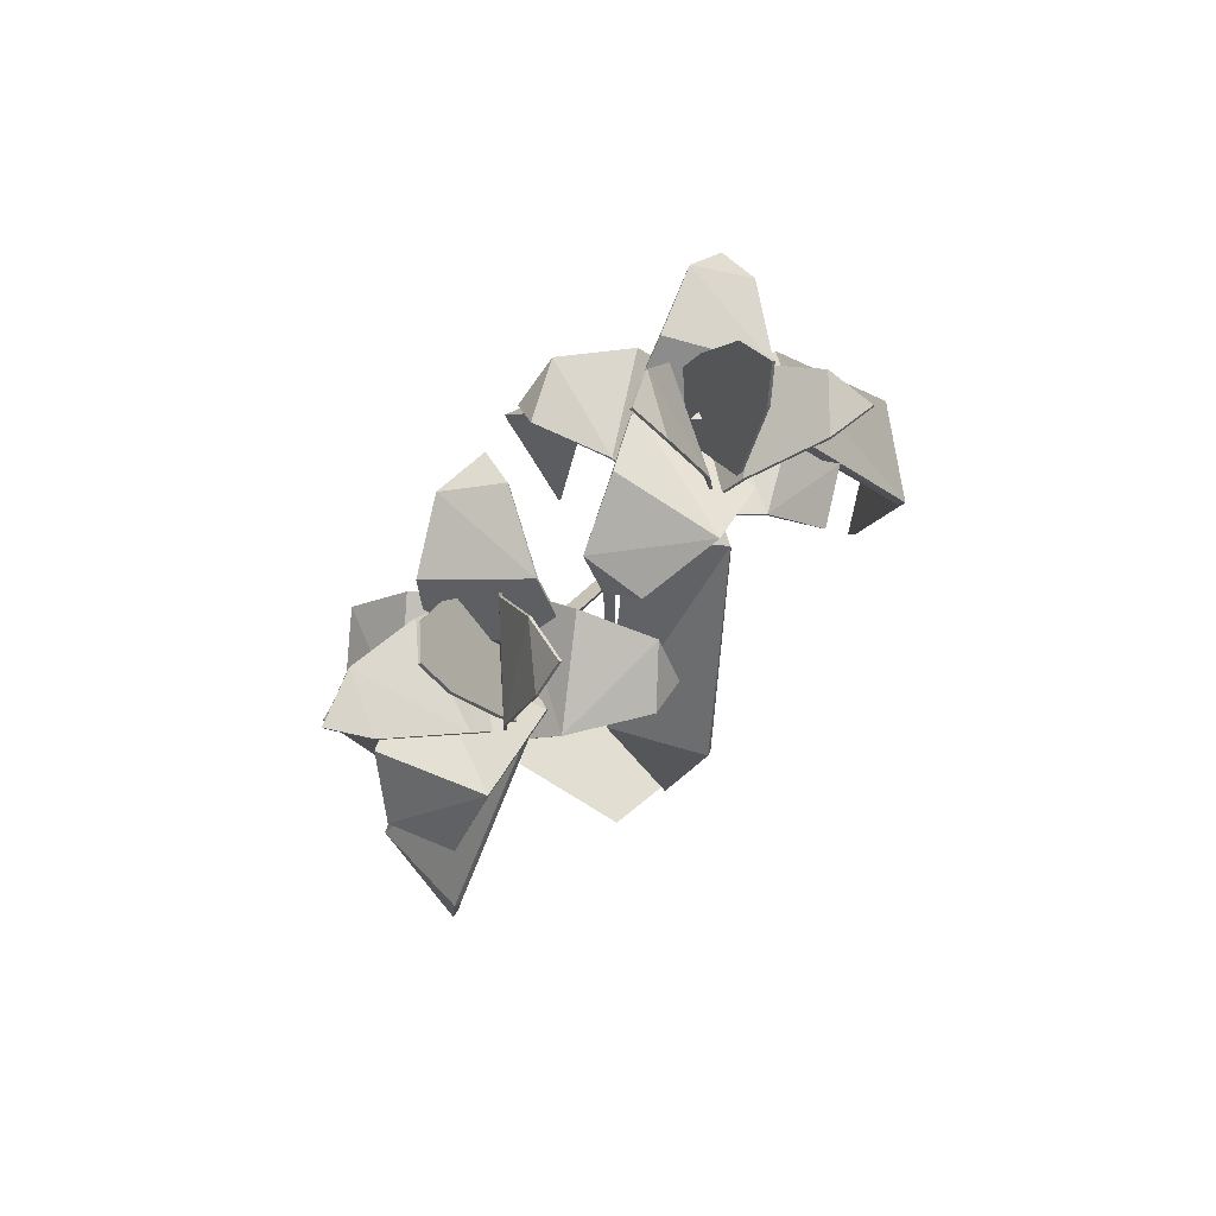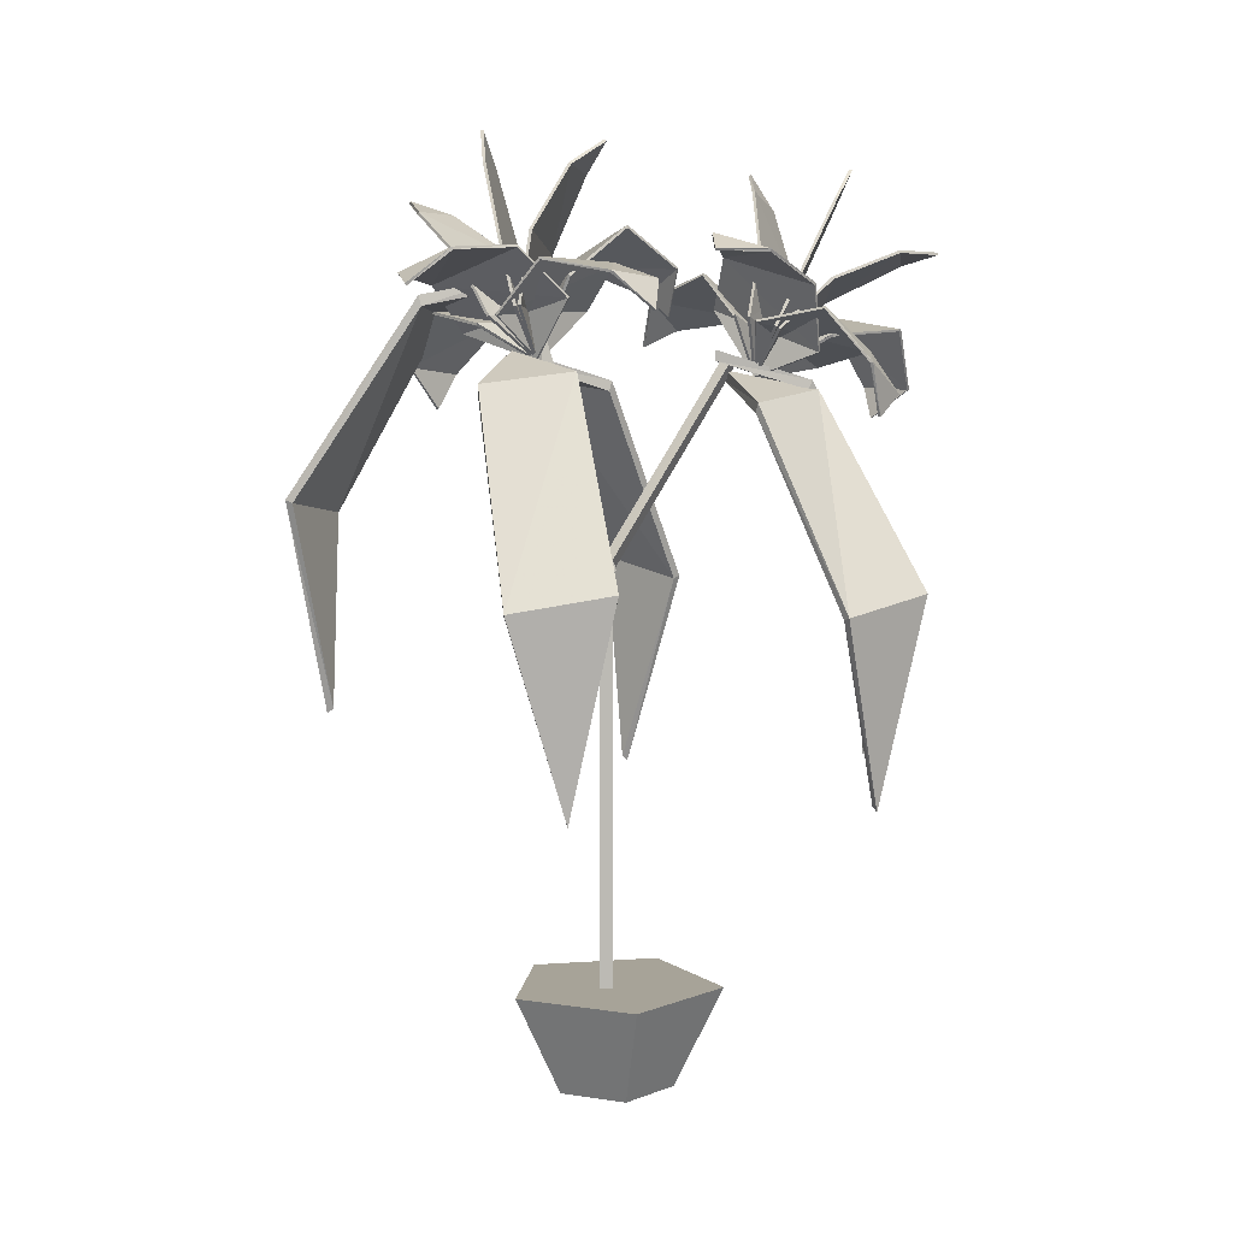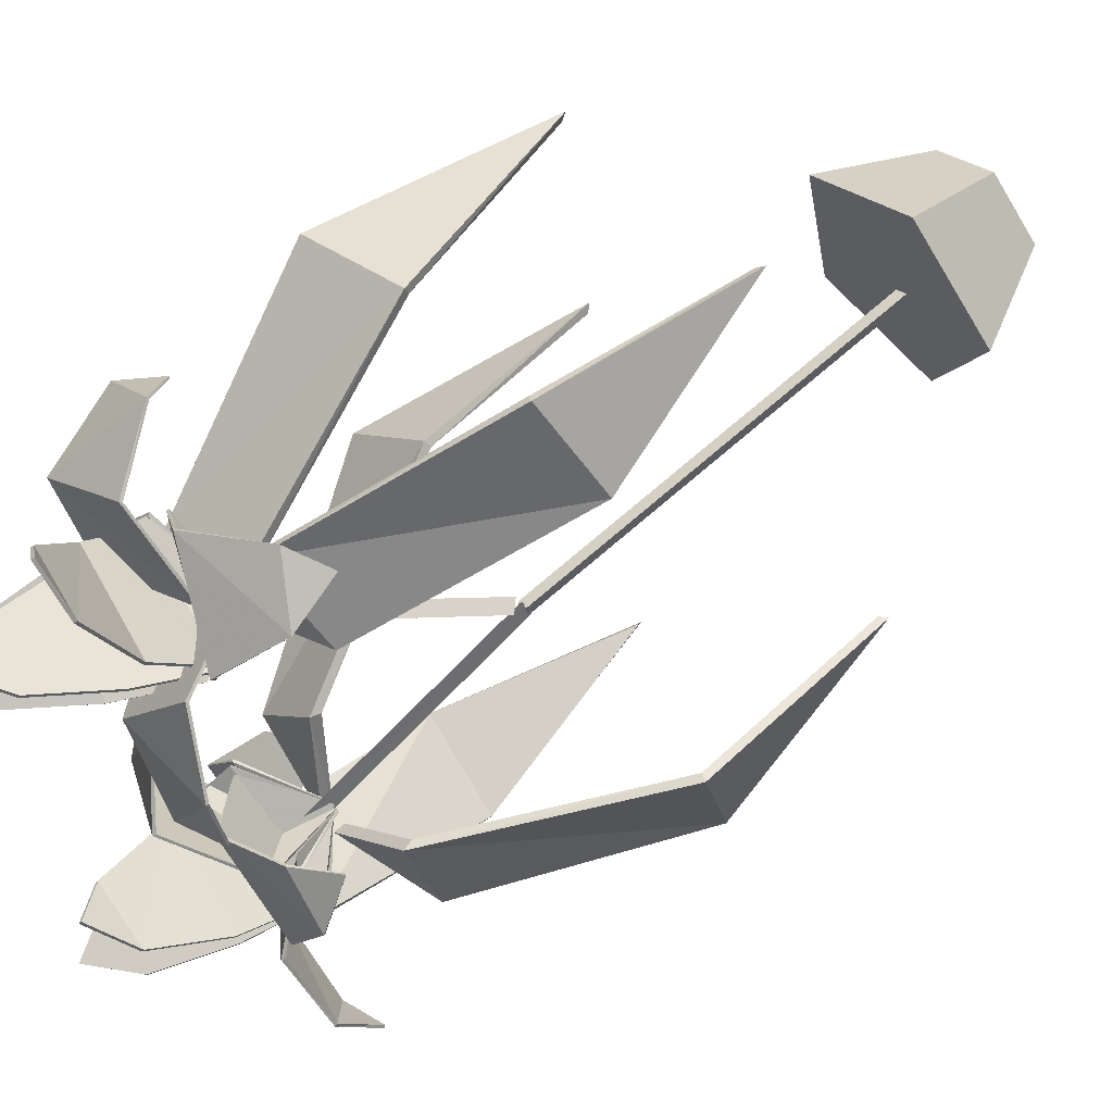
<metadata>
{"format":"obj","ext":"obj","renderer":"f3d","projection":"perspective","resolution":1024,"background":"white","views":[{"elev":67.8,"azim":65.0,"up":"+Y"},{"elev":6.8,"azim":-87.1,"up":"+Y"},{"elev":66.1,"azim":-132.0,"up":"+Z"}]}
</metadata>
<code>
v 0.2122 0.8579 0.4406
v 0.2544 0.8741 0.4377
v 0.3375 0.8542 0.449
v 0.3776 0.8006 0.4394
v 0.3444 0.7326 0.4802
v 0.3158 0.7585 0.544
v 0.2837 0.8258 0.5388
v 0.229 0.8576 0.4941
v 0.2137 0.8553 0.4406
v 0.255 0.8712 0.4371
v 0.336 0.8521 0.4474
v 0.3752 0.8002 0.4377
v 0.3419 0.7338 0.4791
v 0.3132 0.7585 0.5425
v 0.2822 0.8237 0.5372
v 0.2295 0.8548 0.4934
v 0.266 0.6966 0.5994
v 0.2999 0.717 0.6191
v 0.367 0.7575 0.5951
v 0.4043 0.7413 0.5448
v 0.3491 0.7309 0.4815
v 0.3031 0.7884 0.4809
v 0.2805 0.8013 0.5468
v 0.2525 0.7489 0.5905
v 0.2643 0.696 0.6018
v 0.2987 0.7176 0.6217
v 0.3677 0.7601 0.5963
v 0.406 0.7435 0.5437
v 0.3508 0.7316 0.4791
v 0.3049 0.7903 0.4795
v 0.2811 0.804 0.548
v 0.2514 0.7498 0.5932
v 0.4588 0.6879 0.6025
v 0.4856 0.7193 0.5966
v 0.4753 0.7914 0.5568
v 0.4291 0.7944 0.4827
v 0.3455 0.7326 0.4798
v 0.3258 0.7737 0.5571
v 0.3939 0.7788 0.6273
v 0.4378 0.7181 0.639
v 0.4599 0.688 0.6039
v 0.4871 0.7196 0.5985
v 0.4764 0.7938 0.5586
v 0.4285 0.7974 0.4824
v 0.3437 0.7339 0.4779
v 0.3249 0.7765 0.5565
v 0.395 0.7812 0.629
v 0.4394 0.7186 0.6411
v 0.3847 0.8556 0.6643
v 0.4088 0.8446 0.6281
v 0.4239 0.8067 0.5519
v 0.4252 0.76 0.5036
v 0.3479 0.7318 0.4801
v 0.2985 0.7814 0.5047
v 0.3182 0.8305 0.5571
v 0.3461 0.8568 0.6243
v 0.3853 0.8585 0.664
v 0.4094 0.8474 0.6275
v 0.4244 0.8091 0.5502
v 0.4256 0.7617 0.5013
v 0.3481 0.733 0.4774
v 0.2987 0.7831 0.5022
v 0.3187 0.8329 0.5554
v 0.3467 0.8597 0.6235
v 0.3999 0.9421 0.5778
v 0.419 0.9045 0.5619
v 0.4268 0.8251 0.5265
v 0.4257 0.7632 0.4984
v 0.2987 0.7837 0.501
v 0.3211 0.8488 0.5316
v 0.3555 0.9121 0.562
v 0.4 0.9433 0.5751
v 0.4192 0.9058 0.5592
v 0.4269 0.8263 0.5237
v 0.4259 0.7644 0.4957
v 0.2989 0.7849 0.4983
v 0.3212 0.85 0.5289
v 0.3556 0.9134 0.5593
v 0.442 0.7631 0.3627
v 0.4657 0.7808 0.3969
v 0.4541 0.7927 0.4803
v 0.4229 0.7498 0.5213
v 0.3492 0.7308 0.4816
v 0.3196 0.7958 0.46
v 0.3708 0.8378 0.4274
v 0.4161 0.8121 0.3714
v 0.4401 0.7625 0.365
v 0.4639 0.779 0.3985
v 0.4534 0.7901 0.479
v 0.4238 0.7485 0.5187
v 0.3509 0.7314 0.4793
v 0.3208 0.7949 0.4574
v 0.3701 0.8352 0.4262
v 0.4142 0.8102 0.3726
v 0.4437 0.9404 0.475
v 0.4493 0.9026 0.4991
v 0.4338 0.8201 0.5239
v 0.4212 0.7532 0.5221
v 0.349 0.7311 0.4812
v 0.3088 0.7935 0.4744
v 0.3411 0.861 0.4853
v 0.3915 0.9207 0.4788
v 0.444 0.9386 0.4726
v 0.4498 0.9012 0.4965
v 0.4347 0.8196 0.5211
v 0.4224 0.7535 0.5195
v 0.3503 0.7319 0.4786
v 0.3101 0.7939 0.4717
v 0.342 0.8605 0.4824
v 0.392 0.9194 0.4761
v 0.1029 0.8229 0.1593
v 0.1451 0.8336 0.1468
v 0.2282 0.8254 0.1682
v 0.2683 0.7778 0.1946
v 0.2352 0.751 0.2693
v 0.2065 0.8114 0.3023
v 0.1744 0.8602 0.2557
v 0.1198 0.8566 0.2008
v 0.1043 0.8209 0.161
v 0.1457 0.831 0.1482
v 0.2267 0.8228 0.1683
v 0.2658 0.7765 0.1936
v 0.2326 0.7511 0.2676
v 0.204 0.8104 0.3011
v 0.1729 0.8576 0.2558
v 0.1201 0.8539 0.2022
v 0.1567 0.7985 0.3843
v 0.1907 0.8268 0.3866
v 0.2578 0.8429 0.3425
v 0.2949 0.7985 0.3138
v 0.2399 0.7505 0.2713
v 0.1938 0.7945 0.2345
v 0.1712 0.8463 0.2773
v 0.1431 0.8334 0.3444
v 0.1551 0.7995 0.3865
v 0.1895 0.829 0.3883
v 0.2584 0.8457 0.3417
v 0.2967 0.7996 0.3116
v 0.2415 0.7495 0.269
v 0.1956 0.7952 0.2322
v 0.1719 0.8491 0.2766
v 0.1421 0.8357 0.3458
v 0.3494 0.7937 0.3922
v 0.3762 0.8143 0.3678
v 0.366 0.845 0.2914
v 0.3198 0.8004 0.2321
v 0.2363 0.7507 0.269
v 0.2166 0.8314 0.3028
v 0.2846 0.8798 0.3538
v 0.3285 0.8403 0.4014
v 0.3505 0.7946 0.3932
v 0.3778 0.8158 0.369
v 0.3671 0.848 0.2912
v 0.3191 0.8026 0.23
v 0.2344 0.7505 0.2667
v 0.2157 0.8332 0.3006
v 0.2857 0.8828 0.3537
v 0.3301 0.8419 0.4026
v 0.2754 0.9626 0.3341
v 0.2995 0.9312 0.3129
v 0.3146 0.8538 0.2779
v 0.3159 0.787 0.2701
v 0.2387 0.7503 0.2697
v 0.1892 0.8042 0.2573
v 0.209 0.8754 0.267
v 0.2369 0.9383 0.3023
v 0.276 0.9647 0.332
v 0.3001 0.933 0.3106
v 0.315 0.8545 0.2751
v 0.3162 0.7869 0.2672
v 0.2388 0.7496 0.2669
v 0.1895 0.804 0.2544
v 0.2095 0.8762 0.2641
v 0.2375 0.9401 0.2999
v 0.2905 0.975 0.2124
v 0.3097 0.9358 0.2237
v 0.3175 0.8518 0.2466
v 0.3164 0.7862 0.264
v 0.1895 0.8037 0.2531
v 0.2119 0.8735 0.2355
v 0.2463 0.9418 0.219
v 0.2907 0.9742 0.2095
v 0.3099 0.9351 0.2208
v 0.3176 0.8511 0.2437
v 0.3165 0.7855 0.2611
v 0.1897 0.8029 0.2502
v 0.2119 0.8727 0.2327
v 0.2464 0.941 0.2161
v 0.3326 0.7002 0.1589
v 0.3564 0.7357 0.1743
v 0.3447 0.7975 0.2313
v 0.3135 0.7902 0.2902
v 0.2399 0.7505 0.2715
v 0.2104 0.7871 0.2136
v 0.2614 0.7991 0.1619
v 0.3068 0.7437 0.1347
v 0.3308 0.7013 0.1611
v 0.3546 0.7352 0.1766
v 0.3441 0.7947 0.232
v 0.3146 0.7877 0.289
v 0.2417 0.7495 0.2693
v 0.2115 0.7847 0.2122
v 0.2607 0.7962 0.1626
v 0.3049 0.743 0.1369
v 0.3343 0.9086 0.1338
v 0.34 0.8945 0.1763
v 0.3244 0.8464 0.2477
v 0.3119 0.7935 0.2887
v 0.2397 0.7504 0.271
v 0.1996 0.7945 0.2262
v 0.2318 0.8535 0.1919
v 0.2821 0.8957 0.1491
v 0.3346 0.9057 0.133
v 0.3405 0.8918 0.1752
v 0.3254 0.8442 0.2459
v 0.3131 0.792 0.2865
v 0.2411 0.7494 0.2685
v 0.2008 0.7931 0.2239
v 0.2328 0.8514 0.1901
v 0.2826 0.893 0.1479
v 0.2948 0.025 0.2946
v 0.313 0.025 0.3638
v 0.2528 0.025 0.4024
v 0.1973 0.025 0.3571
v 0.2234 0.025 0.2904
v 0.3264 0.1284 0.2559
v 0.3595 0.1284 0.3819
v 0.2499 0.1284 0.4524
v 0.149 0.1284 0.3697
v 0.1963 0.1284 0.2484
v 0.2562 0.025 0.3417
v 0.2562 0.1284 0.3417
v 0.1647 0.7317 0.3121
v 0.2293 0.7496 0.2448
v 0.138 0.7207 0.2217
v 0.03286 0.5259 0.2549
v 0.05857 0.3352 0.3099
v 0.04499 0.5422 0.3572
v 0.1619 0.7422 0.3124
v 0.2293 0.7608 0.2448
v 0.1344 0.7307 0.2221
v 0.025 0.5282 0.2557
v 0.05158 0.3298 0.3106
v 0.03729 0.5451 0.3579
v 0.3367 0.711 0.5416
v 0.3541 0.7287 0.45
v 0.265 0.6999 0.4804
v 0.195 0.5052 0.5655
v 0.2466 0.3143 0.5976
v 0.2608 0.5214 0.6447
v 0.3344 0.7215 0.5434
v 0.3541 0.74 0.45
v 0.2622 0.7099 0.4826
v 0.1888 0.5074 0.5704
v 0.241 0.309 0.6019
v 0.2549 0.5244 0.6495
v 0.2514 0.5585 0.332
v 0.2419 0.5572 0.3415
v 0.2527 0.5458 0.342
v 0.3539 0.7555 0.4488
v 0.3444 0.7542 0.4584
v 0.3552 0.7428 0.4588
v 0.3511 0.7508 0.4553
v 0.2487 0.5539 0.3385
v 0.2513 0.5415 0.3266
v 0.2379 0.542 0.3284
v 0.2456 0.5459 0.3451
v 0.2518 0.8246 0.2413
v 0.2383 0.825 0.2431
v 0.2461 0.829 0.2599
v 0.2454 0.8261 0.2481
v 0.2449 0.5432 0.3334
v 0.4164 0.7317 0.4913
v 0.3386 0.7496 0.4398
v 0.3322 0.7207 0.5337
v 0.3836 0.5259 0.6313
v 0.4331 0.3352 0.5961
v 0.4821 0.5422 0.601
v 0.4171 0.7422 0.4941
v 0.3386 0.7608 0.4398
v 0.3331 0.7307 0.5371
v 0.3857 0.5282 0.6389
v 0.435 0.3298 0.6029
v 0.4841 0.5451 0.6086
v 0.2089 0.8033 0.1603
v 0.246 0.8211 0.2458
v 0.3025 0.7922 0.1706
v 0.3125 0.5974 0.06072
v 0.2519 0.4067 0.06325
v 0.2135 0.6137 0.03241
v 0.2097 0.8138 0.1575
v 0.246 0.8323 0.2458
v 0.3035 0.8023 0.1671
v 0.3149 0.5998 0.05323
v 0.254 0.4013 0.05654
v 0.2159 0.6167 0.025
v 0.2387 0.1053 0.3284
v 0.24 0.1053 0.3418
v 0.2511 0.1053 0.334
v 0.2387 0.5458 0.3284
v 0.24 0.5458 0.3418
v 0.2511 0.5458 0.334
v 0.2433 0.5458 0.3347
v 0.2433 0.1053 0.3347
v 0.336 0.7317 0.2591
v 0.2432 0.7496 0.2506
v 0.2819 0.7207 0.3363
v 0.3734 0.5259 0.3979
v 0.4004 0.3352 0.3435
v 0.4459 0.5422 0.3247
v 0.338 0.7422 0.2612
v 0.2432 0.7608 0.2506
v 0.2844 0.7307 0.3389
v 0.3788 0.5282 0.4035
v 0.4052 0.3298 0.3485
v 0.4512 0.5451 0.3303
f 1 8 2
f 2 8 3
f 8 7 3
f 7 6 3
f 3 6 4
f 4 6 5
f 2 10 1
f 10 9 1
f 3 11 2
f 11 10 2
f 4 12 3
f 12 11 3
f 5 13 4
f 13 12 4
f 6 14 5
f 14 13 5
f 7 15 6
f 15 14 6
f 8 16 7
f 16 15 7
f 1 9 8
f 9 16 8
f 9 10 16
f 10 11 16
f 16 11 15
f 15 11 14
f 11 12 14
f 12 13 14
f 17 24 18
f 18 24 19
f 24 23 19
f 23 22 19
f 19 22 20
f 20 22 21
f 18 26 17
f 26 25 17
f 19 27 18
f 27 26 18
f 20 28 19
f 28 27 19
f 21 29 20
f 29 28 20
f 22 30 21
f 30 29 21
f 23 31 22
f 31 30 22
f 24 32 23
f 32 31 23
f 17 25 24
f 25 32 24
f 25 26 32
f 26 27 32
f 32 27 31
f 31 27 30
f 27 28 30
f 28 29 30
f 33 40 34
f 34 40 35
f 40 39 35
f 39 38 35
f 35 38 36
f 36 38 37
f 34 42 33
f 42 41 33
f 35 43 34
f 43 42 34
f 36 44 35
f 44 43 35
f 37 45 36
f 45 44 36
f 38 46 37
f 46 45 37
f 39 47 38
f 47 46 38
f 40 48 39
f 48 47 39
f 33 41 40
f 41 48 40
f 41 42 48
f 42 43 48
f 48 43 47
f 47 43 46
f 43 44 46
f 44 45 46
f 49 56 50
f 50 56 51
f 56 55 51
f 55 54 51
f 51 54 52
f 52 54 53
f 50 58 49
f 58 57 49
f 51 59 50
f 59 58 50
f 52 60 51
f 60 59 51
f 53 61 52
f 61 60 52
f 54 62 53
f 62 61 53
f 55 63 54
f 63 62 54
f 56 64 55
f 64 63 55
f 49 57 56
f 57 64 56
f 57 58 64
f 58 59 64
f 64 59 63
f 63 59 62
f 59 60 62
f 60 61 62
f 65 71 66
f 66 71 67
f 71 70 67
f 70 69 67
f 67 69 68
f 68 69 53
f 66 73 65
f 73 72 65
f 67 74 66
f 74 73 66
f 68 75 67
f 75 74 67
f 53 61 68
f 61 75 68
f 69 76 53
f 76 61 53
f 70 77 69
f 77 76 69
f 71 78 70
f 78 77 70
f 65 72 71
f 72 78 71
f 72 73 78
f 73 74 78
f 78 74 77
f 77 74 76
f 74 75 76
f 75 61 76
f 79 86 80
f 80 86 81
f 86 85 81
f 85 84 81
f 81 84 82
f 82 84 83
f 80 88 79
f 88 87 79
f 81 89 80
f 89 88 80
f 82 90 81
f 90 89 81
f 83 91 82
f 91 90 82
f 84 92 83
f 92 91 83
f 85 93 84
f 93 92 84
f 86 94 85
f 94 93 85
f 79 87 86
f 87 94 86
f 87 88 94
f 88 89 94
f 94 89 93
f 93 89 92
f 89 90 92
f 90 91 92
f 95 102 96
f 96 102 97
f 102 101 97
f 101 100 97
f 97 100 98
f 98 100 99
f 96 104 95
f 104 103 95
f 97 105 96
f 105 104 96
f 98 106 97
f 106 105 97
f 99 107 98
f 107 106 98
f 100 108 99
f 108 107 99
f 101 109 100
f 109 108 100
f 102 110 101
f 110 109 101
f 95 103 102
f 103 110 102
f 103 104 110
f 104 105 110
f 110 105 109
f 109 105 108
f 105 106 108
f 106 107 108
f 111 118 112
f 112 118 113
f 118 117 113
f 117 116 113
f 113 116 114
f 114 116 115
f 112 120 111
f 120 119 111
f 113 121 112
f 121 120 112
f 114 122 113
f 122 121 113
f 115 123 114
f 123 122 114
f 116 124 115
f 124 123 115
f 117 125 116
f 125 124 116
f 118 126 117
f 126 125 117
f 111 119 118
f 119 126 118
f 119 120 126
f 120 121 126
f 126 121 125
f 125 121 124
f 121 122 124
f 122 123 124
f 127 134 128
f 128 134 129
f 134 133 129
f 133 132 129
f 129 132 130
f 130 132 131
f 128 136 127
f 136 135 127
f 129 137 128
f 137 136 128
f 130 138 129
f 138 137 129
f 131 139 130
f 139 138 130
f 132 140 131
f 140 139 131
f 133 141 132
f 141 140 132
f 134 142 133
f 142 141 133
f 127 135 134
f 135 142 134
f 135 136 142
f 136 137 142
f 142 137 141
f 141 137 140
f 137 138 140
f 138 139 140
f 143 150 144
f 144 150 145
f 150 149 145
f 149 148 145
f 145 148 146
f 146 148 147
f 144 152 143
f 152 151 143
f 145 153 144
f 153 152 144
f 146 154 145
f 154 153 145
f 147 155 146
f 155 154 146
f 148 156 147
f 156 155 147
f 149 157 148
f 157 156 148
f 150 158 149
f 158 157 149
f 143 151 150
f 151 158 150
f 151 152 158
f 152 153 158
f 158 153 157
f 157 153 156
f 153 154 156
f 154 155 156
f 159 166 160
f 160 166 161
f 166 165 161
f 165 164 161
f 161 164 162
f 162 164 163
f 160 168 159
f 168 167 159
f 161 169 160
f 169 168 160
f 162 170 161
f 170 169 161
f 163 171 162
f 171 170 162
f 164 172 163
f 172 171 163
f 165 173 164
f 173 172 164
f 166 174 165
f 174 173 165
f 159 167 166
f 167 174 166
f 167 168 174
f 168 169 174
f 174 169 173
f 173 169 172
f 169 170 172
f 170 171 172
f 175 181 176
f 176 181 177
f 181 180 177
f 180 179 177
f 177 179 178
f 178 179 163
f 176 183 175
f 183 182 175
f 177 184 176
f 184 183 176
f 178 185 177
f 185 184 177
f 163 171 178
f 171 185 178
f 179 186 163
f 186 171 163
f 180 187 179
f 187 186 179
f 181 188 180
f 188 187 180
f 175 182 181
f 182 188 181
f 182 183 188
f 183 184 188
f 188 184 187
f 187 184 186
f 184 185 186
f 185 171 186
f 189 196 190
f 190 196 191
f 196 195 191
f 195 194 191
f 191 194 192
f 192 194 193
f 190 198 189
f 198 197 189
f 191 199 190
f 199 198 190
f 192 200 191
f 200 199 191
f 193 201 192
f 201 200 192
f 194 202 193
f 202 201 193
f 195 203 194
f 203 202 194
f 196 204 195
f 204 203 195
f 189 197 196
f 197 204 196
f 197 198 204
f 198 199 204
f 204 199 203
f 203 199 202
f 199 200 202
f 200 201 202
f 205 212 206
f 206 212 207
f 212 211 207
f 211 210 207
f 207 210 208
f 208 210 209
f 206 214 205
f 214 213 205
f 207 215 206
f 215 214 206
f 208 216 207
f 216 215 207
f 209 217 208
f 217 216 208
f 210 218 209
f 218 217 209
f 211 219 210
f 219 218 210
f 212 220 211
f 220 219 211
f 205 213 212
f 213 220 212
f 213 214 220
f 214 215 220
f 220 215 219
f 219 215 218
f 215 216 218
f 216 217 218
f 222 231 221
f 223 231 222
f 224 231 223
f 225 231 224
f 221 231 225
f 226 227 221
f 227 222 221
f 227 228 222
f 228 223 222
f 228 229 223
f 229 224 223
f 229 230 224
f 230 225 224
f 230 226 225
f 226 221 225
f 232 227 226
f 232 228 227
f 232 229 228
f 232 230 229
f 232 226 230
f 237 236 238
f 234 233 235
f 238 236 233
f 236 235 233
f 234 240 233
f 240 239 233
f 235 241 234
f 241 240 234
f 236 242 235
f 242 241 235
f 237 243 236
f 243 242 236
f 238 244 237
f 244 243 237
f 233 239 238
f 239 244 238
f 243 244 242
f 240 241 239
f 244 239 242
f 242 239 241
f 249 248 250
f 246 245 247
f 250 248 245
f 248 247 245
f 246 252 245
f 252 251 245
f 247 253 246
f 253 252 246
f 248 254 247
f 254 253 247
f 249 255 248
f 255 254 248
f 250 256 249
f 256 255 249
f 245 251 250
f 251 256 250
f 255 256 254
f 252 253 251
f 256 251 254
f 254 251 253
f 258 261 257
f 261 260 257
f 259 262 258
f 262 261 258
f 257 260 259
f 260 262 259
f 257 264 258
f 258 264 259
f 259 264 257
f 261 263 260
f 262 263 261
f 260 263 262
f 266 269 265
f 269 268 265
f 267 270 266
f 270 269 266
f 265 268 267
f 268 270 267
f 265 272 266
f 266 272 267
f 267 272 265
f 269 271 268
f 270 271 269
f 268 271 270
f 277 276 278
f 274 273 275
f 278 276 273
f 276 275 273
f 274 280 273
f 280 279 273
f 275 281 274
f 281 280 274
f 276 282 275
f 282 281 275
f 277 283 276
f 283 282 276
f 278 284 277
f 284 283 277
f 273 279 278
f 279 284 278
f 283 284 282
f 280 281 279
f 284 279 282
f 282 279 281
f 289 288 290
f 286 285 287
f 290 288 285
f 288 287 285
f 286 292 285
f 292 291 285
f 287 293 286
f 293 292 286
f 288 294 287
f 294 293 287
f 289 295 288
f 295 294 288
f 290 296 289
f 296 295 289
f 285 291 290
f 291 296 290
f 295 296 294
f 292 293 291
f 296 291 294
f 294 291 293
f 298 301 297
f 301 300 297
f 299 302 298
f 302 301 298
f 297 300 299
f 300 302 299
f 297 304 298
f 298 304 299
f 299 304 297
f 301 303 300
f 302 303 301
f 300 303 302
f 309 308 310
f 306 305 307
f 310 308 305
f 308 307 305
f 306 312 305
f 312 311 305
f 307 313 306
f 313 312 306
f 308 314 307
f 314 313 307
f 309 315 308
f 315 314 308
f 310 316 309
f 316 315 309
f 305 311 310
f 311 316 310
f 315 316 314
f 312 313 311
f 316 311 314
f 314 311 313

</code>
